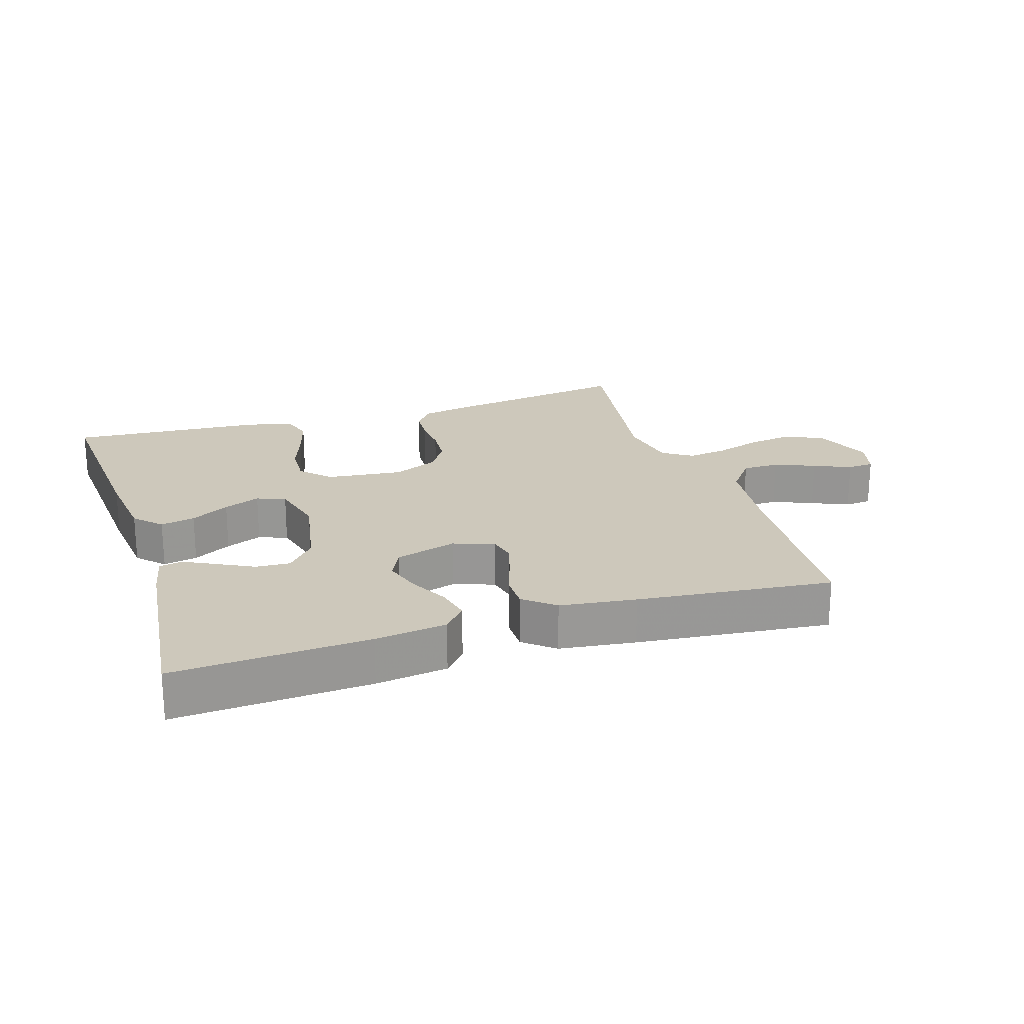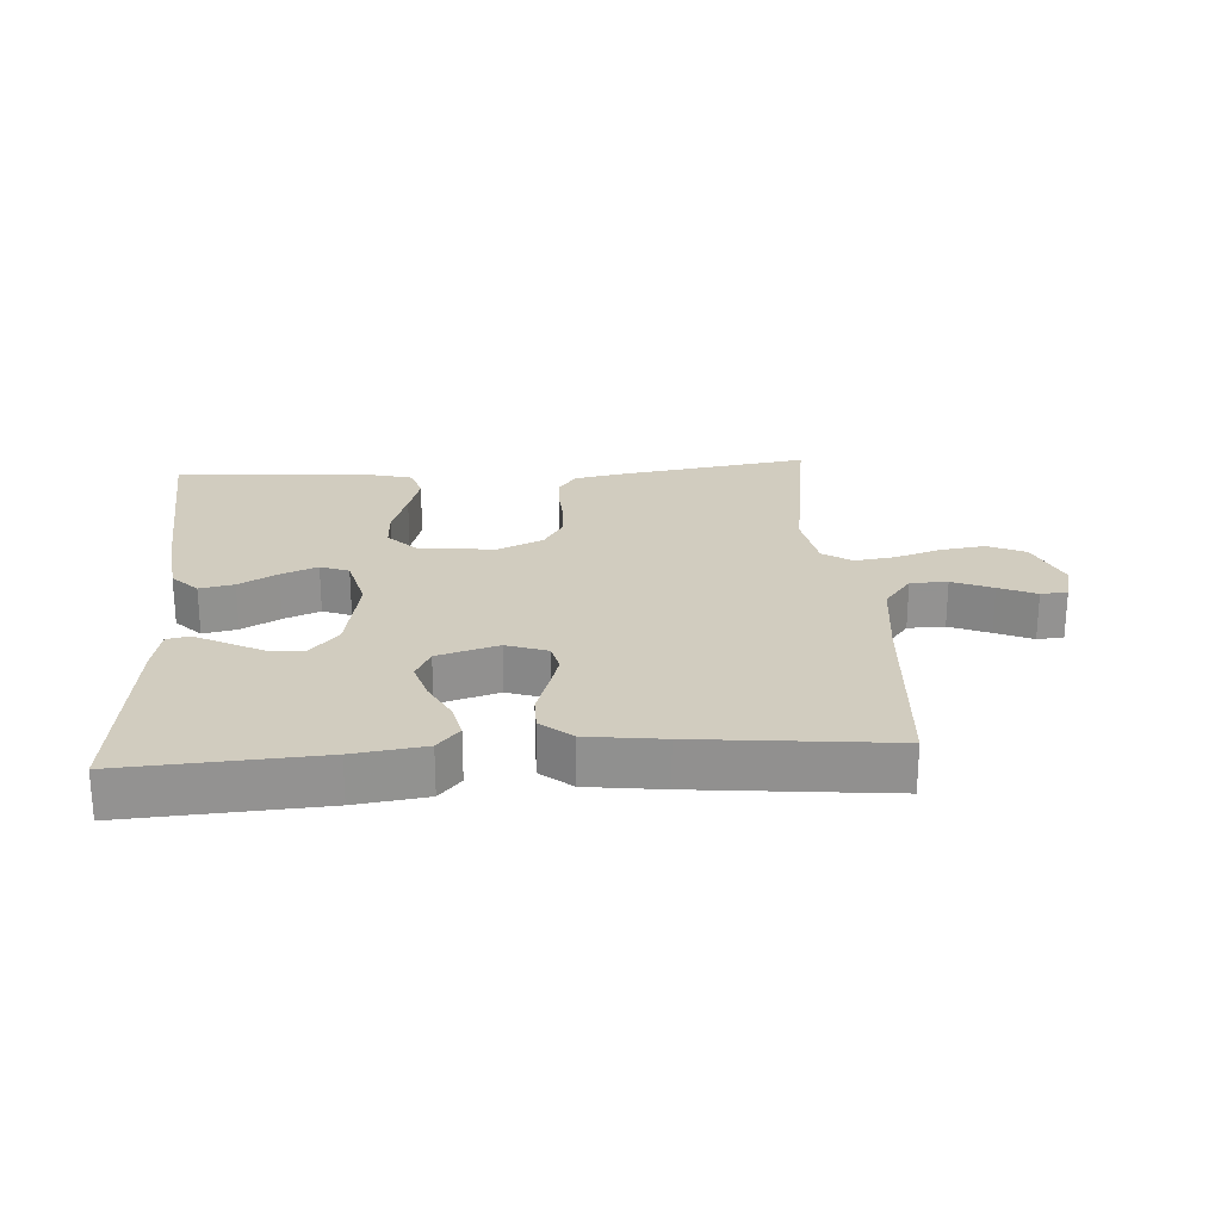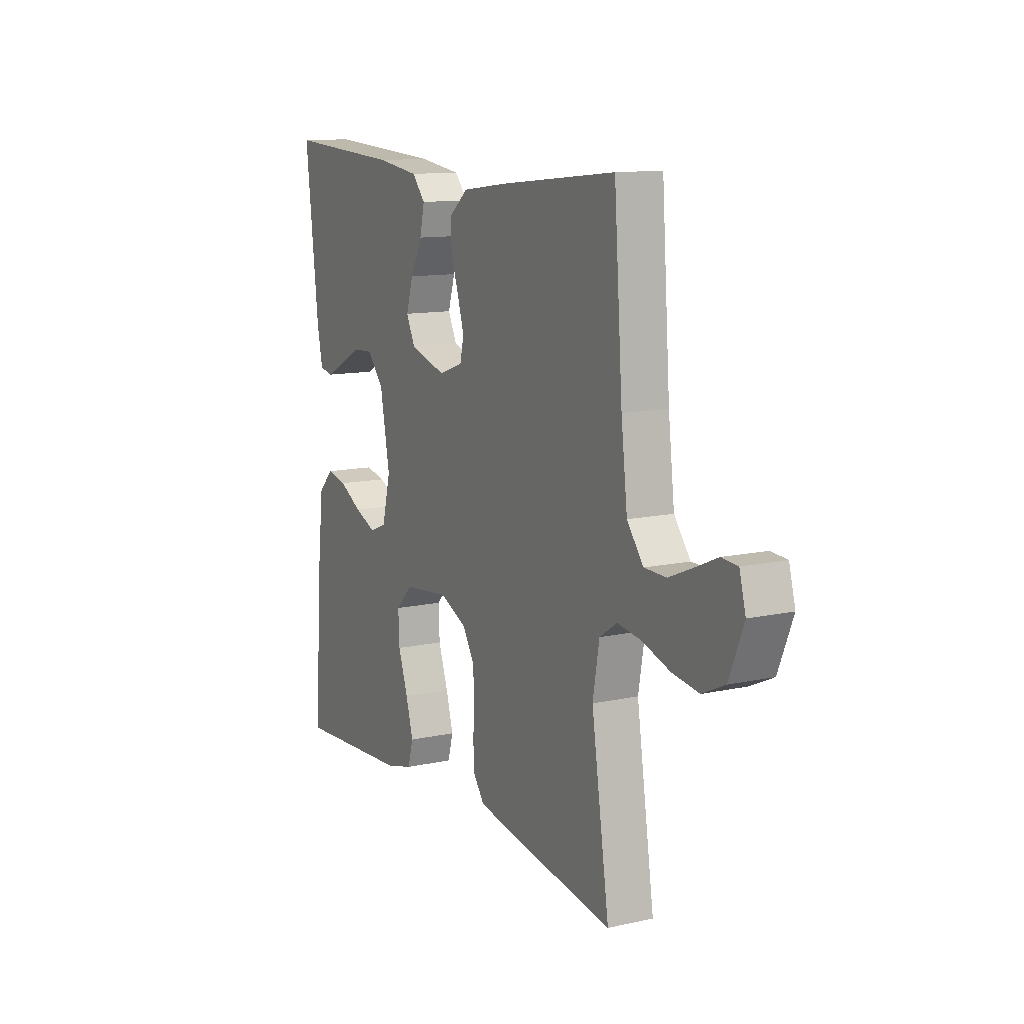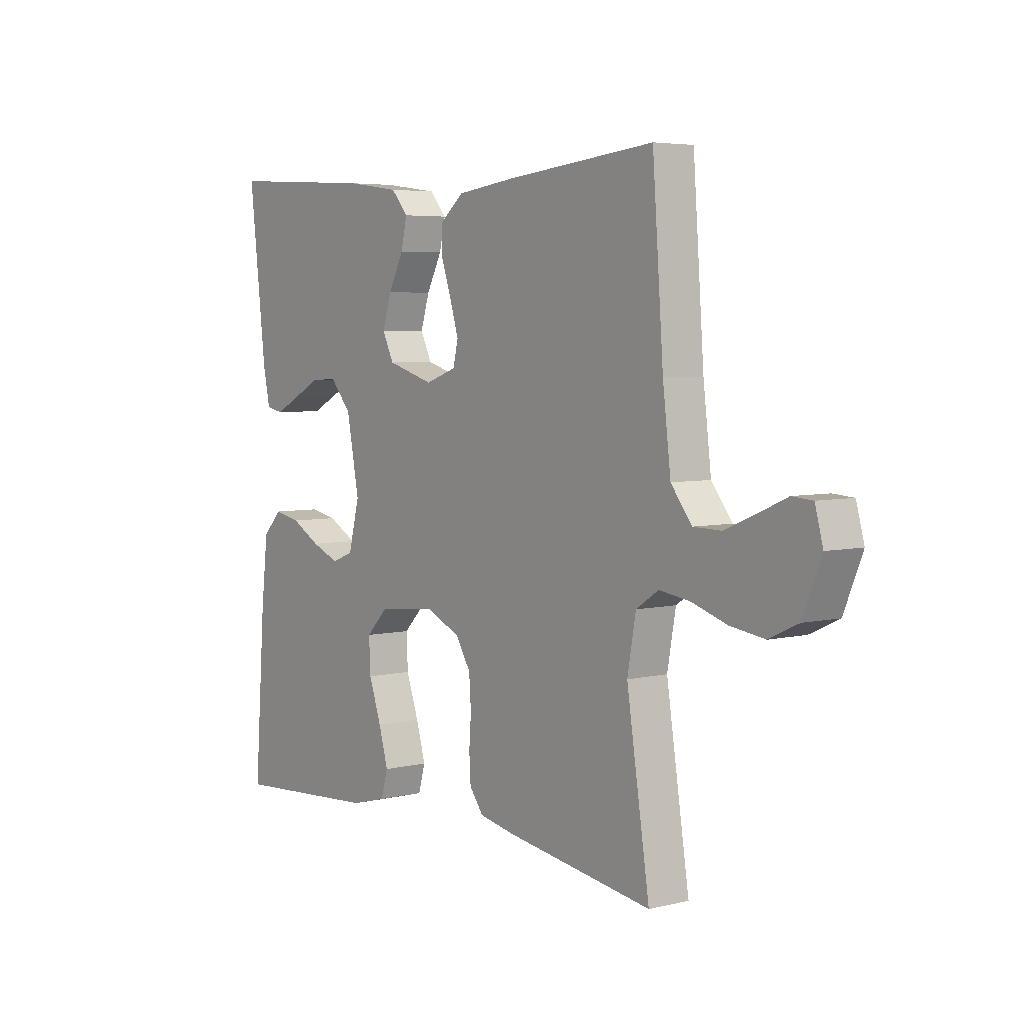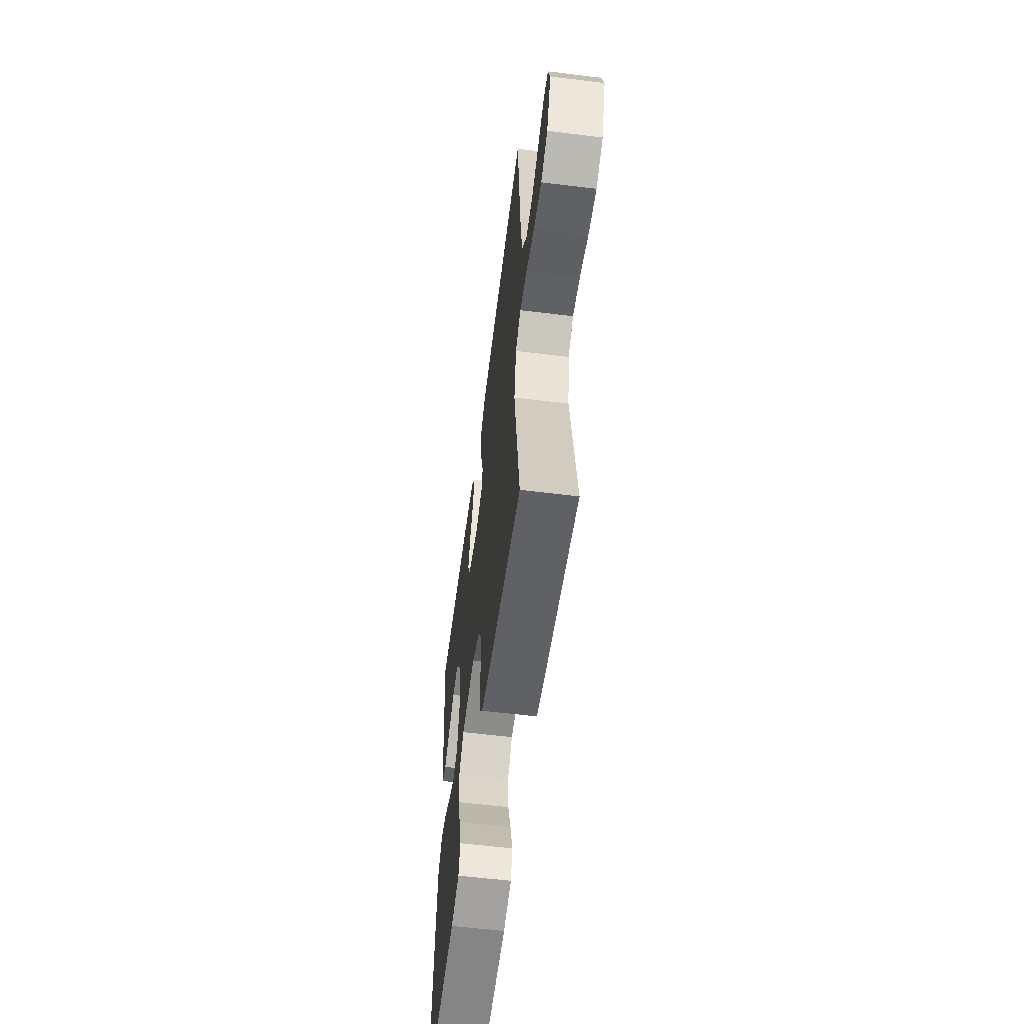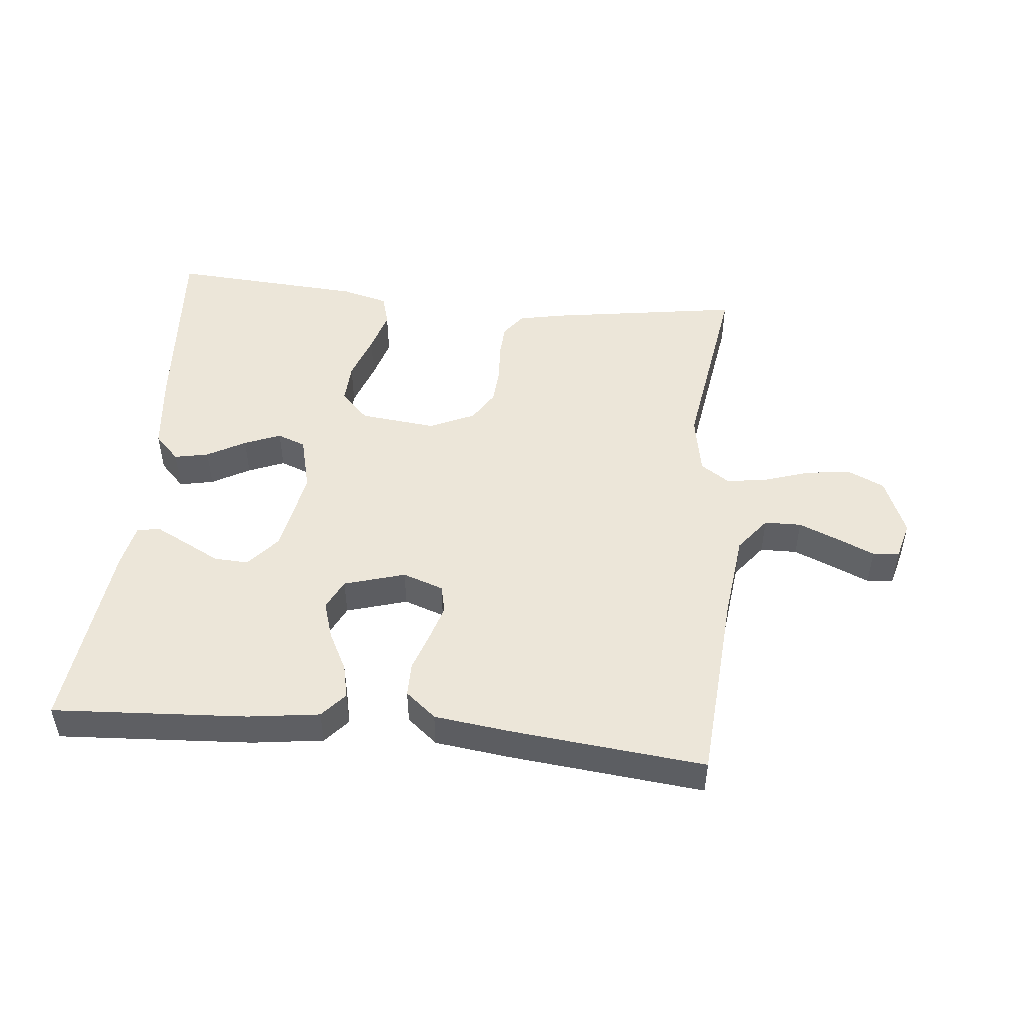
<metadata>
{"format":"obj","ext":"obj","renderer":"f3d","projection":"perspective","resolution":1024,"background":"white","views":[{"elev":21.8,"azim":-17.7,"up":"+Y"},{"elev":24.0,"azim":-3.9,"up":"+Y"},{"elev":12.0,"azim":62.4,"up":"+Z"},{"elev":4.9,"azim":52.7,"up":"+Z"},{"elev":-57.8,"azim":82.7,"up":"+Z"},{"elev":48.8,"azim":5.7,"up":"+Y"}]}
</metadata>
<code>
v 0.5 0.07 0.5
v 0.522 0.07 0.2
v 0.538 0.07 0.066
v 0.58 0.07 0.012
v 0.637 0.07 0.011
v 0.699 0.07 0.037
v 0.756 0.07 0.062
v 0.797 0.07 0.059
v 0.813 0.07 0
v 0.776 0.07 -0.09
v 0.718 0.07 -0.117
v 0.649 0.07 -0.107
v 0.578 0.07 -0.084
v 0.516 0.07 -0.075
v 0.471 0.07 -0.105
v 0.454 0.07 -0.2
v 0.5 0.07 -0.5
v 0.2 0.07 -0.454
v 0.131 0.07 -0.44
v 0.103 0.07 -0.403
v 0.1 0.07 -0.351
v 0.104 0.07 -0.292
v 0.1 0.07 -0.234
v 0.07 0.07 -0.185
v 0 0.07 -0.153
v -0.118 0.07 -0.166
v -0.161 0.07 -0.21
v -0.158 0.07 -0.274
v -0.133 0.07 -0.346
v -0.114 0.07 -0.412
v -0.128 0.07 -0.461
v -0.2 0.07 -0.48
v -0.5 0.07 -0.5
v -0.478 0.07 -0.2
v -0.464 0.07 -0.077
v -0.425 0.07 -0.037
v -0.372 0.07 -0.048
v -0.313 0.07 -0.081
v -0.257 0.07 -0.104
v -0.213 0.07 -0.087
v -0.191 0.07 0
v -0.216 0.07 0.132
v -0.259 0.07 0.182
v -0.312 0.07 0.179
v -0.368 0.07 0.15
v -0.417 0.07 0.125
v -0.452 0.07 0.132
v -0.466 0.07 0.2
v -0.5 0.07 0.5
v -0.2 0.07 0.482
v -0.09 0.07 0.467
v -0.056 0.07 0.428
v -0.068 0.07 0.375
v -0.099 0.07 0.315
v -0.117 0.07 0.257
v -0.094 0.07 0.21
v 0 0.07 0.182
v 0.063 0.07 0.204
v 0.073 0.07 0.247
v 0.056 0.07 0.303
v 0.036 0.07 0.362
v 0.036 0.07 0.415
v 0.083 0.07 0.454
v 0.2 0.07 0.469
v 0.5 0 0.5
v 0.522 0 0.2
v 0.538 0 0.066
v 0.58 0 0.012
v 0.637 0 0.011
v 0.699 0 0.037
v 0.756 0 0.062
v 0.797 0 0.059
v 0.813 0 0
v 0.776 0 -0.09
v 0.718 0 -0.117
v 0.649 0 -0.107
v 0.578 0 -0.084
v 0.516 0 -0.075
v 0.471 0 -0.105
v 0.454 0 -0.2
v 0.5 0 -0.5
v 0.2 0 -0.454
v 0.131 0 -0.44
v 0.103 0 -0.403
v 0.1 0 -0.351
v 0.104 0 -0.292
v 0.1 0 -0.234
v 0.07 0 -0.185
v 0 0 -0.153
v -0.118 0 -0.166
v -0.161 0 -0.21
v -0.158 0 -0.274
v -0.133 0 -0.346
v -0.114 0 -0.412
v -0.128 0 -0.461
v -0.2 0 -0.48
v -0.5 0 -0.5
v -0.478 0 -0.2
v -0.464 0 -0.077
v -0.425 0 -0.037
v -0.372 0 -0.048
v -0.313 0 -0.081
v -0.257 0 -0.104
v -0.213 0 -0.087
v -0.191 0 0
v -0.216 0 0.132
v -0.259 0 0.182
v -0.312 0 0.179
v -0.368 0 0.15
v -0.417 0 0.125
v -0.452 0 0.132
v -0.466 0 0.2
v -0.5 0 0.5
v -0.2 0 0.482
v -0.09 0 0.467
v -0.056 0 0.428
v -0.068 0 0.375
v -0.099 0 0.315
v -0.117 0 0.257
v -0.094 0 0.21
v 0 0 0.182
v 0.063 0 0.204
v 0.073 0 0.247
v 0.056 0 0.303
v 0.036 0 0.362
v 0.036 0 0.415
v 0.083 0 0.454
v 0.2 0 0.469
f 64 1 2
f 63 64 2
f 62 63 2
f 61 62 2
f 60 61 2
f 59 60 2 3
f 58 59 3 4
f 57 58 4
f 52 53 54
f 51 52 54
f 50 51 54
f 49 50 54
f 48 49 54
f 47 48 54
f 46 47 54
f 45 46 54
f 44 45 54
f 43 44 54 55
f 42 43 55 56
f 36 37 38
f 35 36 38
f 34 35 38
f 33 34 38
f 32 33 38
f 31 32 38
f 30 31 38
f 29 30 38
f 28 29 38
f 27 28 38 39
f 26 27 39 40
f 20 21 22
f 19 20 22
f 18 19 22
f 17 18 22
f 16 17 22
f 15 16 22 23
f 14 15 23 24
f 11 12 13
f 10 11 13
f 9 10 13
f 8 9 13
f 7 8 13
f 6 7 13
f 5 6 13 14
f 14 24 25
f 5 14 25
f 4 5 25
f 41 42 56 57
f 40 41 57
f 26 40 57
f 25 26 57
f 4 25 57
f 66 65 128
f 66 128 127
f 66 127 126
f 66 126 125
f 66 125 124
f 67 66 124 123
f 68 67 123 122
f 68 122 121
f 118 117 116
f 118 116 115
f 118 115 114
f 118 114 113
f 118 113 112
f 118 112 111
f 118 111 110
f 118 110 109
f 118 109 108
f 119 118 108 107
f 120 119 107 106
f 102 101 100
f 102 100 99
f 102 99 98
f 102 98 97
f 102 97 96
f 102 96 95
f 102 95 94
f 102 94 93
f 102 93 92
f 103 102 92 91
f 104 103 91 90
f 86 85 84
f 86 84 83
f 86 83 82
f 86 82 81
f 86 81 80
f 87 86 80 79
f 88 87 79 78
f 77 76 75
f 77 75 74
f 77 74 73
f 77 73 72
f 77 72 71
f 77 71 70
f 78 77 70 69
f 89 88 78
f 89 78 69
f 89 69 68
f 121 120 106 105
f 121 105 104
f 121 104 90
f 121 90 89
f 121 89 68
f 1 65 66 2
f 2 66 67 3
f 3 67 68 4
f 4 68 69 5
f 5 69 70 6
f 6 70 71 7
f 7 71 72 8
f 8 72 73 9
f 9 73 74 10
f 10 74 75 11
f 11 75 76 12
f 12 76 77 13
f 13 77 78 14
f 14 78 79 15
f 15 79 80 16
f 16 80 81 17
f 17 81 82 18
f 18 82 83 19
f 19 83 84 20
f 20 84 85 21
f 21 85 86 22
f 22 86 87 23
f 23 87 88 24
f 24 88 89 25
f 25 89 90 26
f 26 90 91 27
f 27 91 92 28
f 28 92 93 29
f 29 93 94 30
f 30 94 95 31
f 31 95 96 32
f 32 96 97 33
f 33 97 98 34
f 34 98 99 35
f 35 99 100 36
f 36 100 101 37
f 37 101 102 38
f 38 102 103 39
f 39 103 104 40
f 40 104 105 41
f 41 105 106 42
f 42 106 107 43
f 43 107 108 44
f 44 108 109 45
f 45 109 110 46
f 46 110 111 47
f 47 111 112 48
f 48 112 113 49
f 49 113 114 50
f 50 114 115 51
f 51 115 116 52
f 52 116 117 53
f 53 117 118 54
f 54 118 119 55
f 55 119 120 56
f 56 120 121 57
f 57 121 122 58
f 58 122 123 59
f 59 123 124 60
f 60 124 125 61
f 61 125 126 62
f 62 126 127 63
f 63 127 128 64
f 64 128 65 1

</code>
